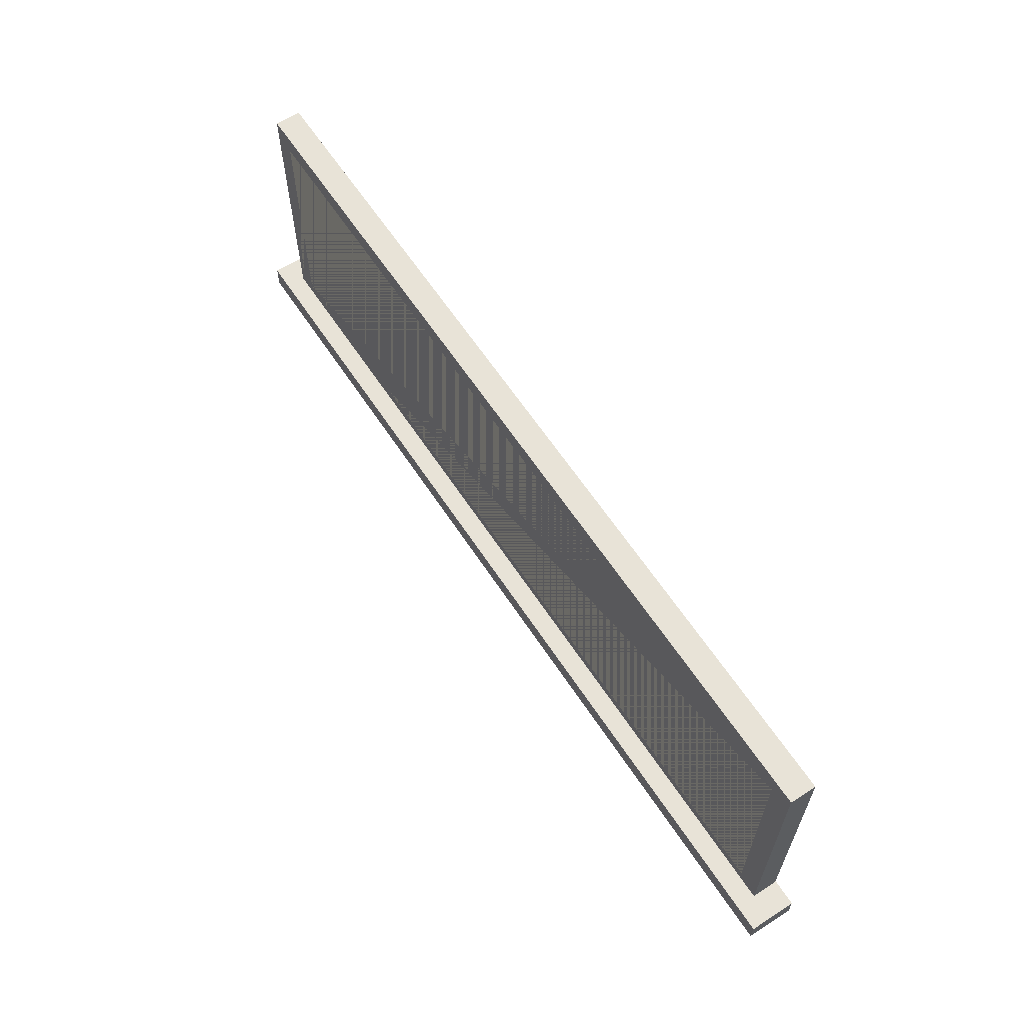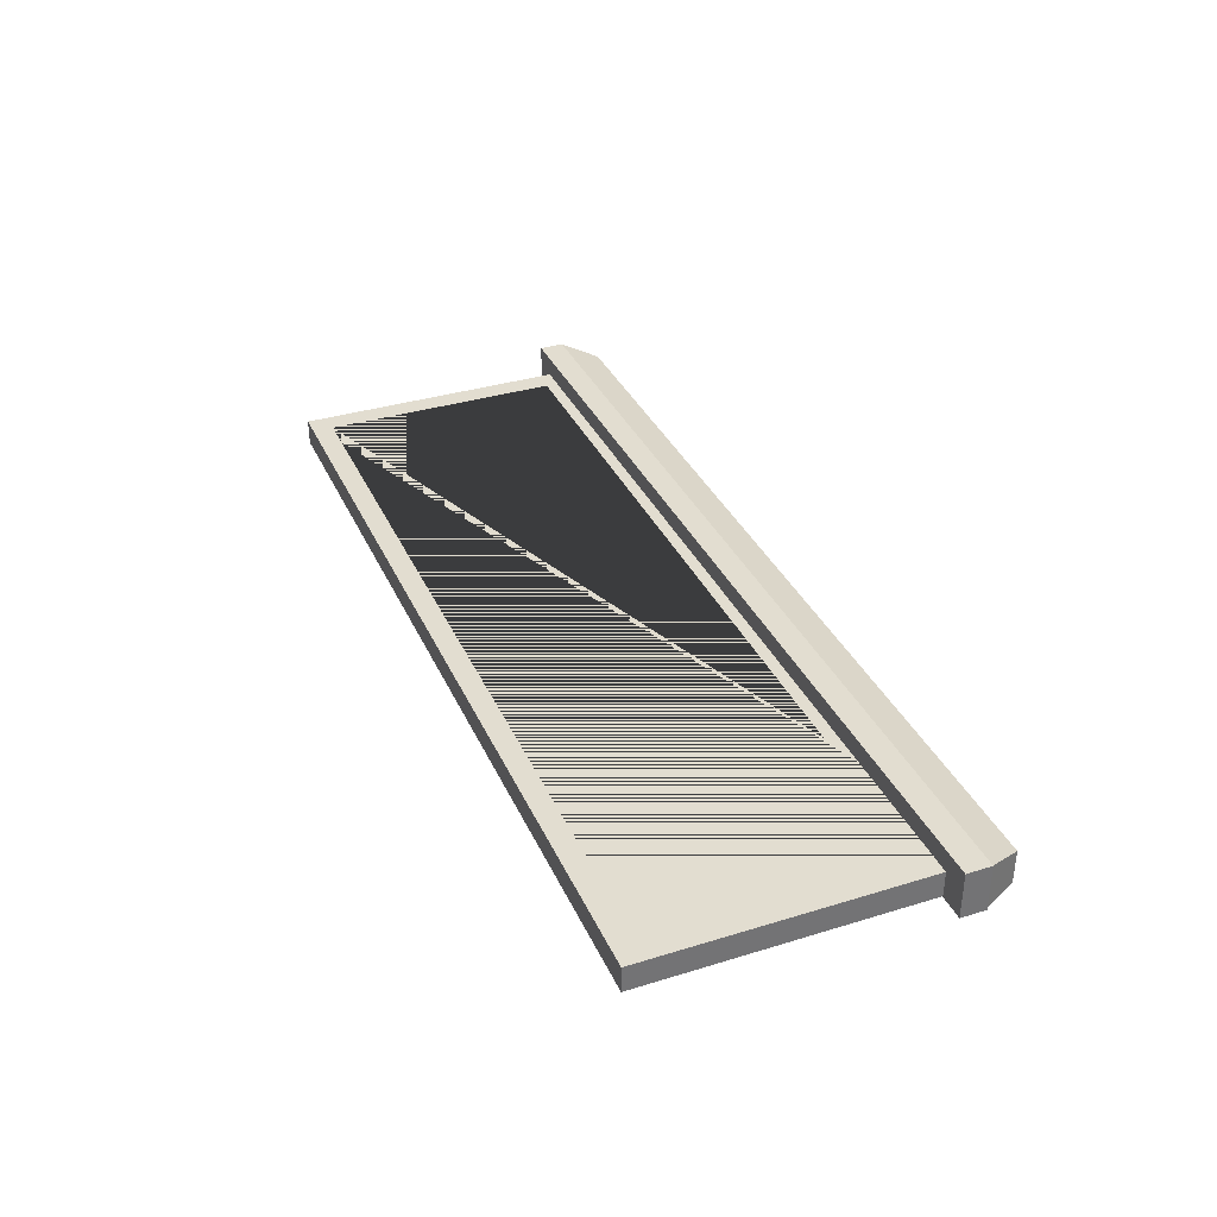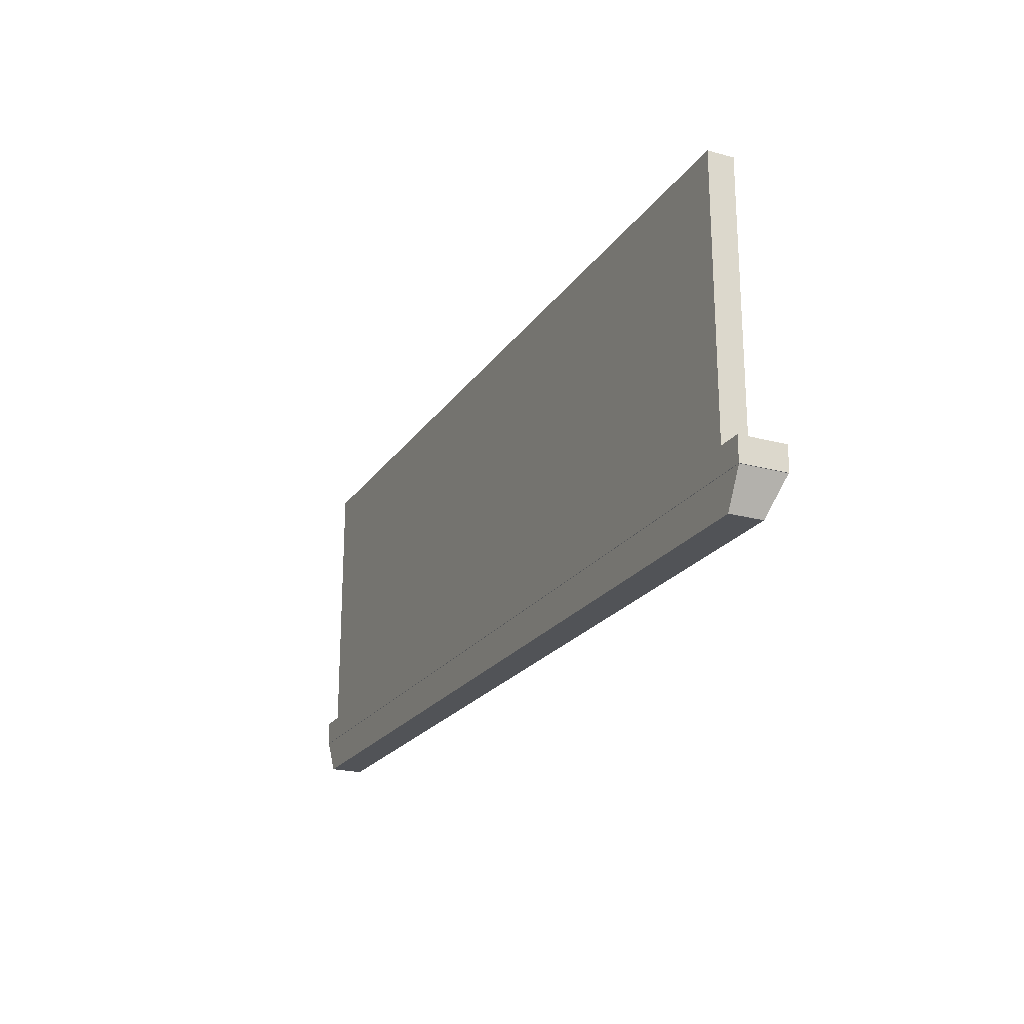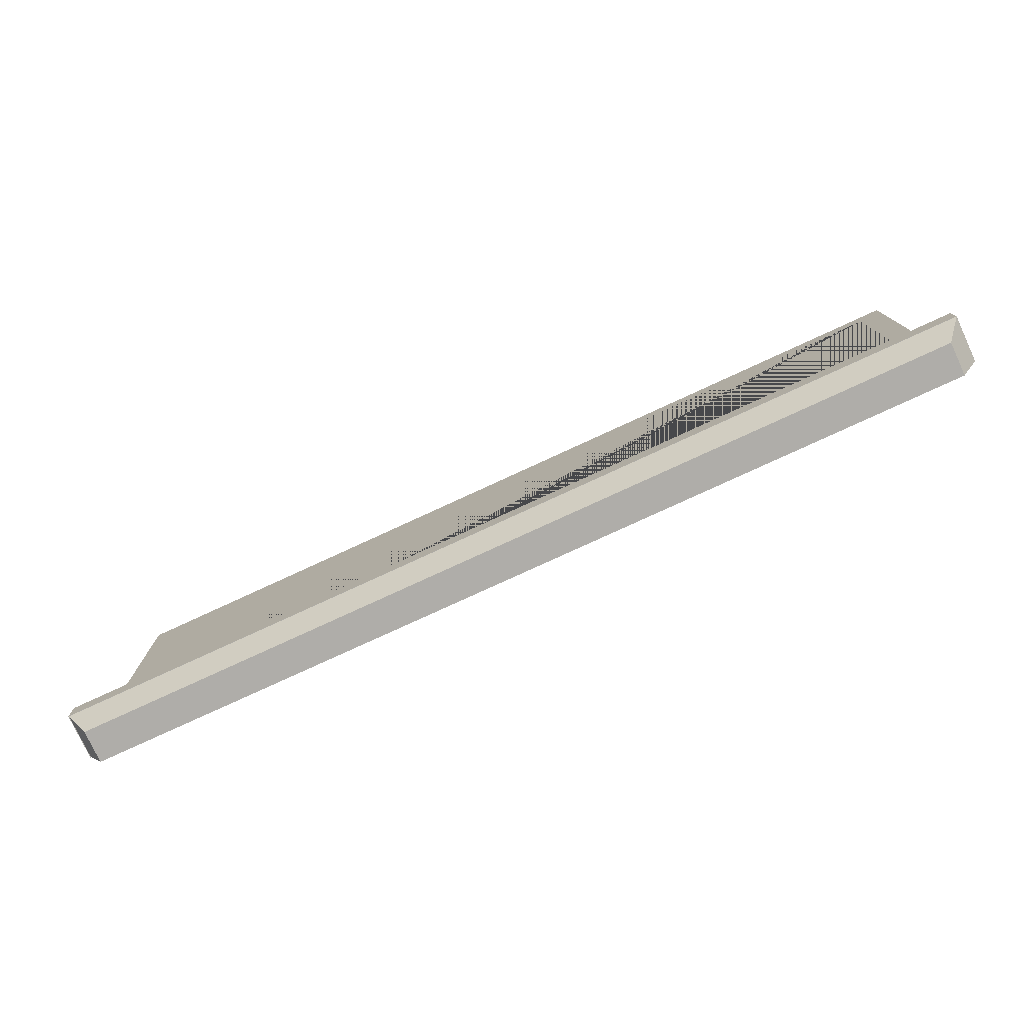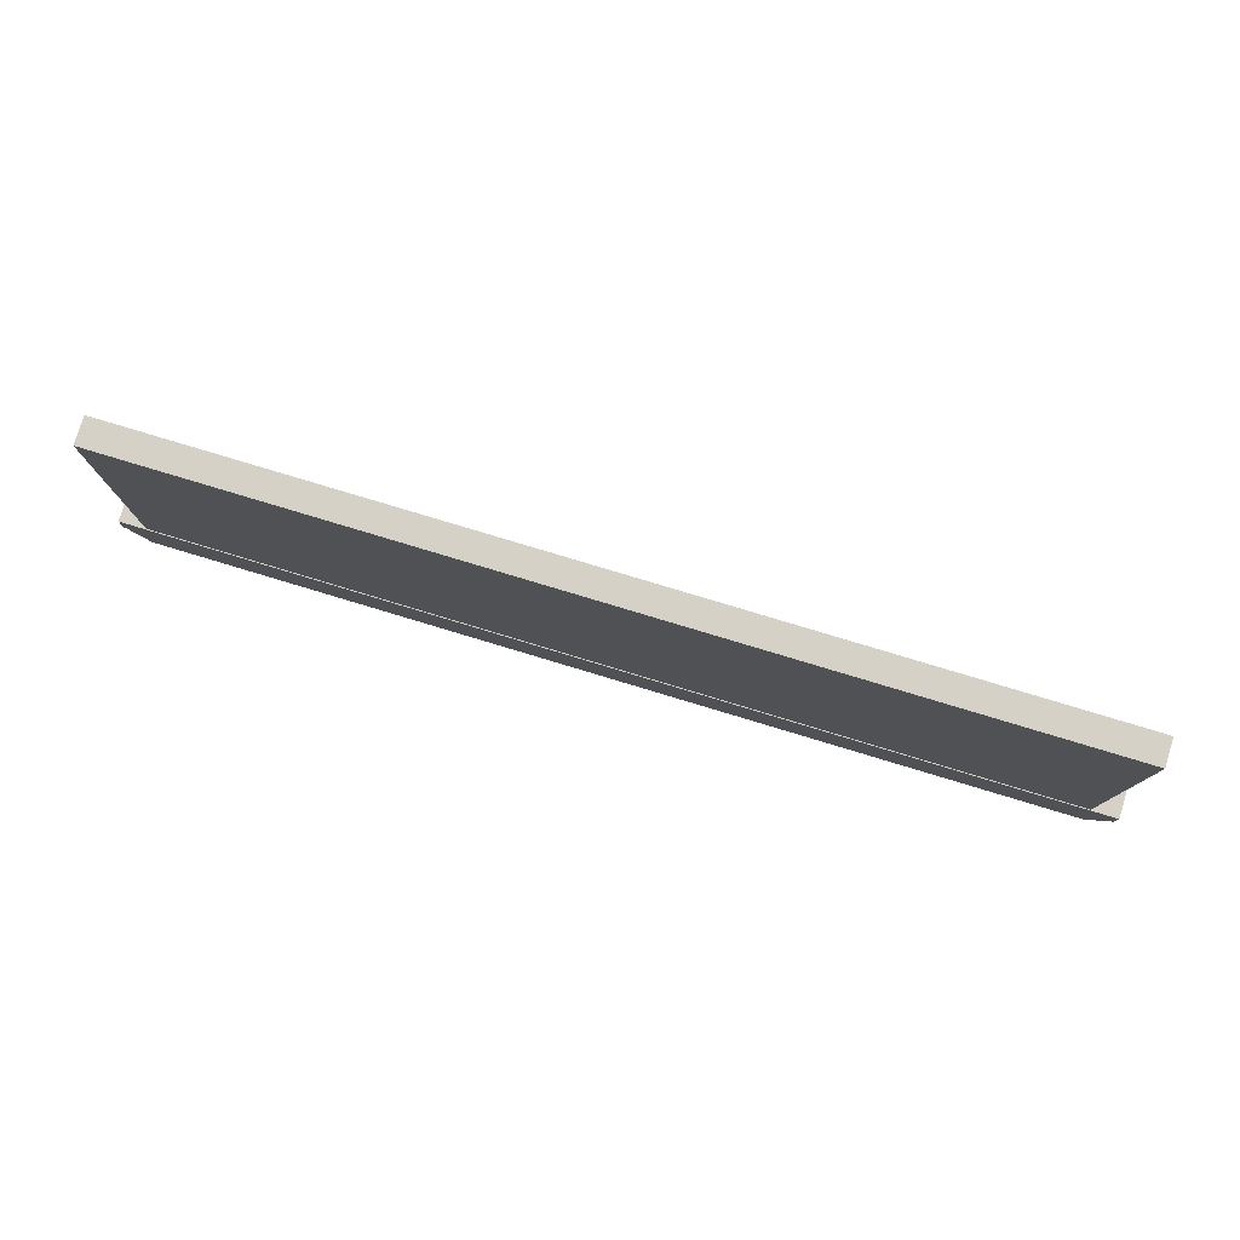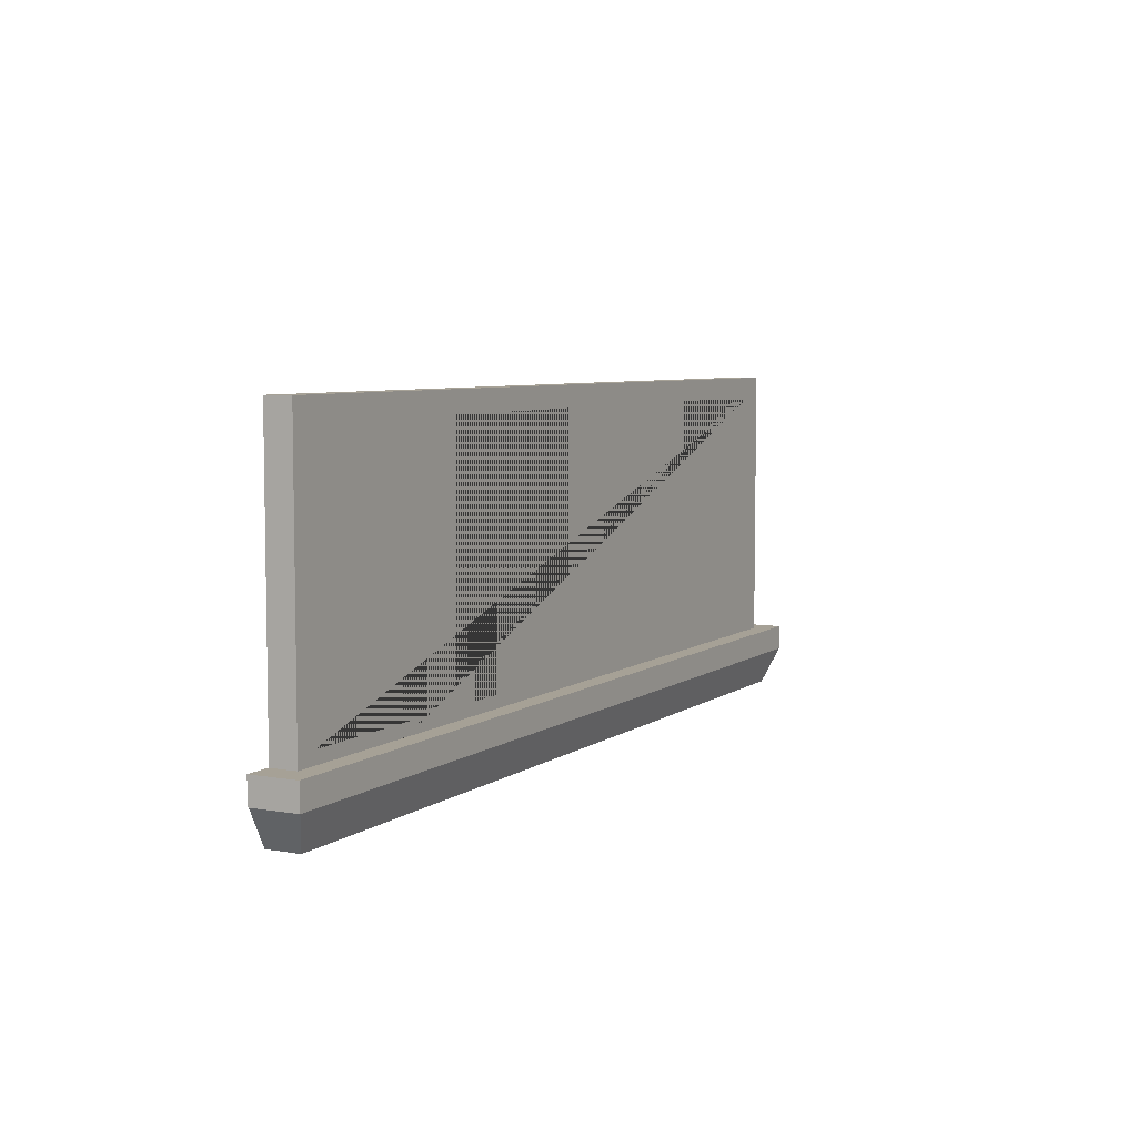
<metadata>
{"format":"obj","ext":"obj","renderer":"f3d","projection":"perspective","resolution":1024,"background":"white","views":[{"elev":62.1,"azim":56.8,"up":"+Y"},{"elev":35.2,"azim":-112.2,"up":"+Z"},{"elev":-22.1,"azim":-115.3,"up":"+Y"},{"elev":-77.3,"azim":24.8,"up":"+Y"},{"elev":78.8,"azim":-163.2,"up":"+Y"},{"elev":6.2,"azim":-62.4,"up":"+Y"}]}
</metadata>
<code>
g default
v -3.185 -0.6164 0.2255
v 3.185 -0.6164 0.2255
v -3.185 -0.4456 0.2255
v 3.185 -0.4456 0.2255
v -3.185 -0.4456 -0.09471
v 3.185 -0.4456 -0.09471
v -3.185 -0.6164 -0.09471
v 3.185 -0.6164 -0.09471
v -2.85 1.308 0.001099
v -2.85 -0.3618 0.001099
v 2.85 -0.3618 0.001099
v 2.85 1.308 0.001099
v 2.85 1.308 0.08889
v -2.85 1.308 0.08889
v -3.006 1.453 0.08889
v 3.006 1.453 0.08889
v 3.006 1.453 -0.08889
v -3.006 1.453 -0.08889
v 2.85 -0.3618 0.08889
v -2.85 -0.3618 0.08889
v -3.006 -0.8248 0.08889
v 3.006 -0.8248 0.08889
v 3.006 -0.8248 -0.08889
v -3.006 -0.8248 -0.08889
v -3.049 -0.8589 0.1355
v 3.052 -0.8589 0.1355
v -3.181 -0.6156 0.224
v 3.184 -0.6156 0.224
v -3.181 -0.6156 -0.09154
v 3.184 -0.6156 -0.09154
v -3.049 -0.8589 -0.09154
v 3.052 -0.8589 -0.09154
g pCube7
f 1 2 4 3
f 3 4 6 5
f 5 6 8 7
f 7 8 2 1
f 2 8 6 4
f 7 1 3 5
f 9 10 11 12
f 13 14 9 12
f 15 16 17 18
f 13 19 20 21 22 16
f 22 23 17 16
f 19 13 12 11
f 18 17 23 24
f 20 19 11 10
f 21 20 14 13 16 15
f 24 23 22 21
f 14 20 10 9
f 24 21 15 18
f 25 26 28 27
f 27 28 30 29
f 29 30 32 31
f 31 32 26 25
f 26 32 30 28
f 31 25 27 29

</code>
